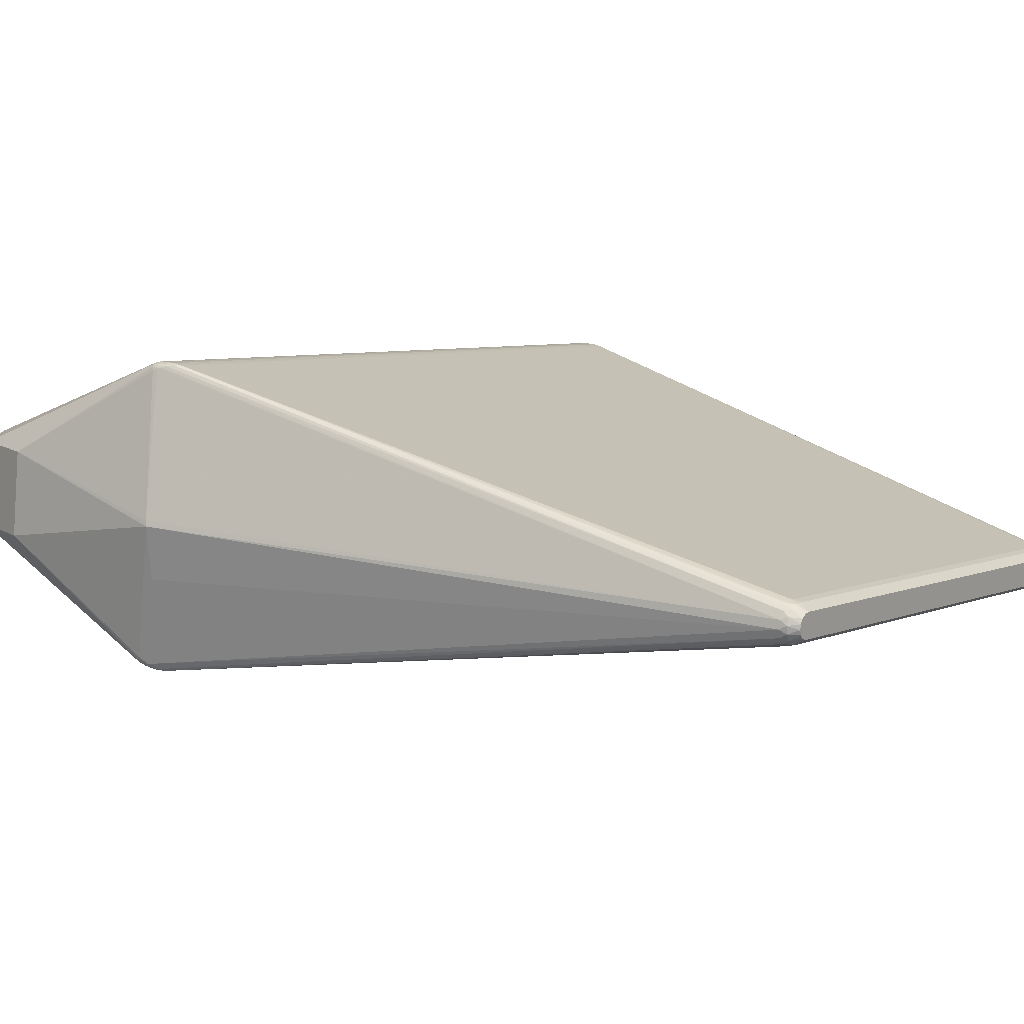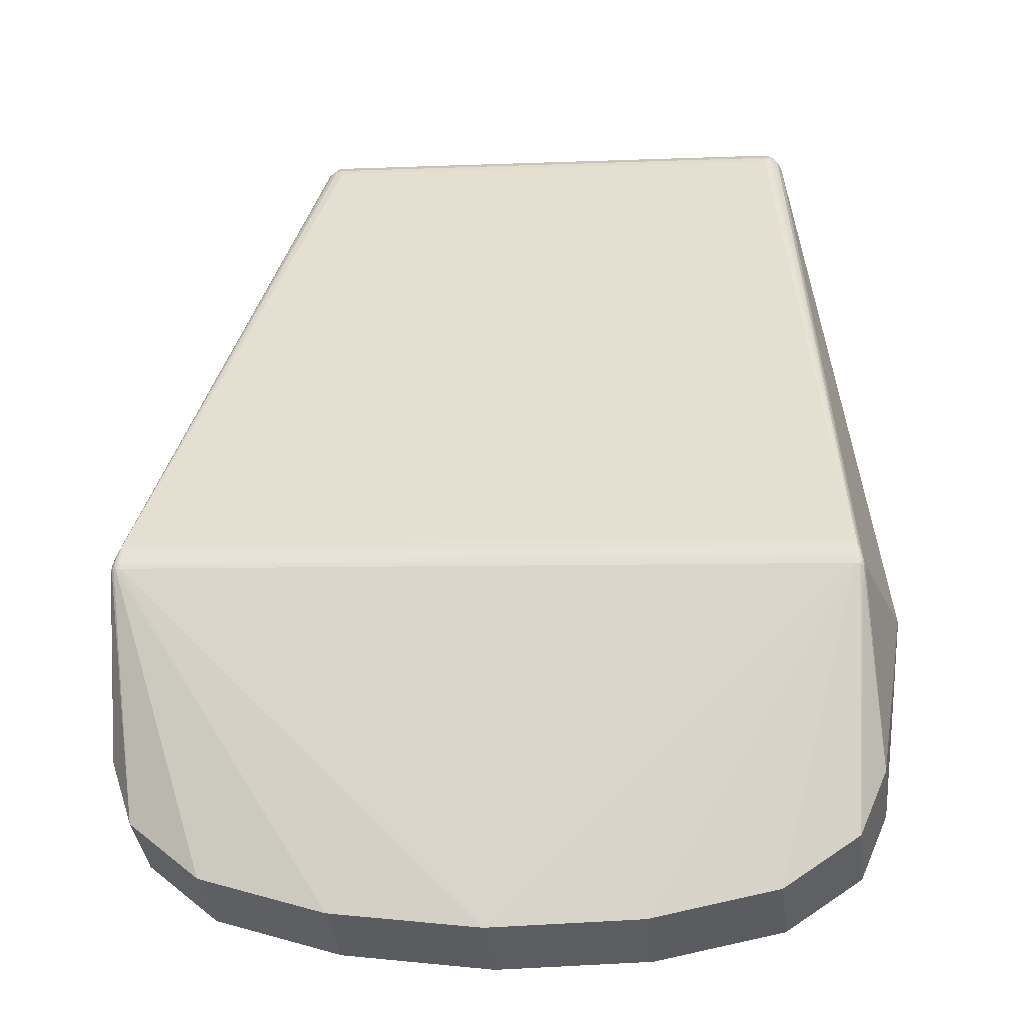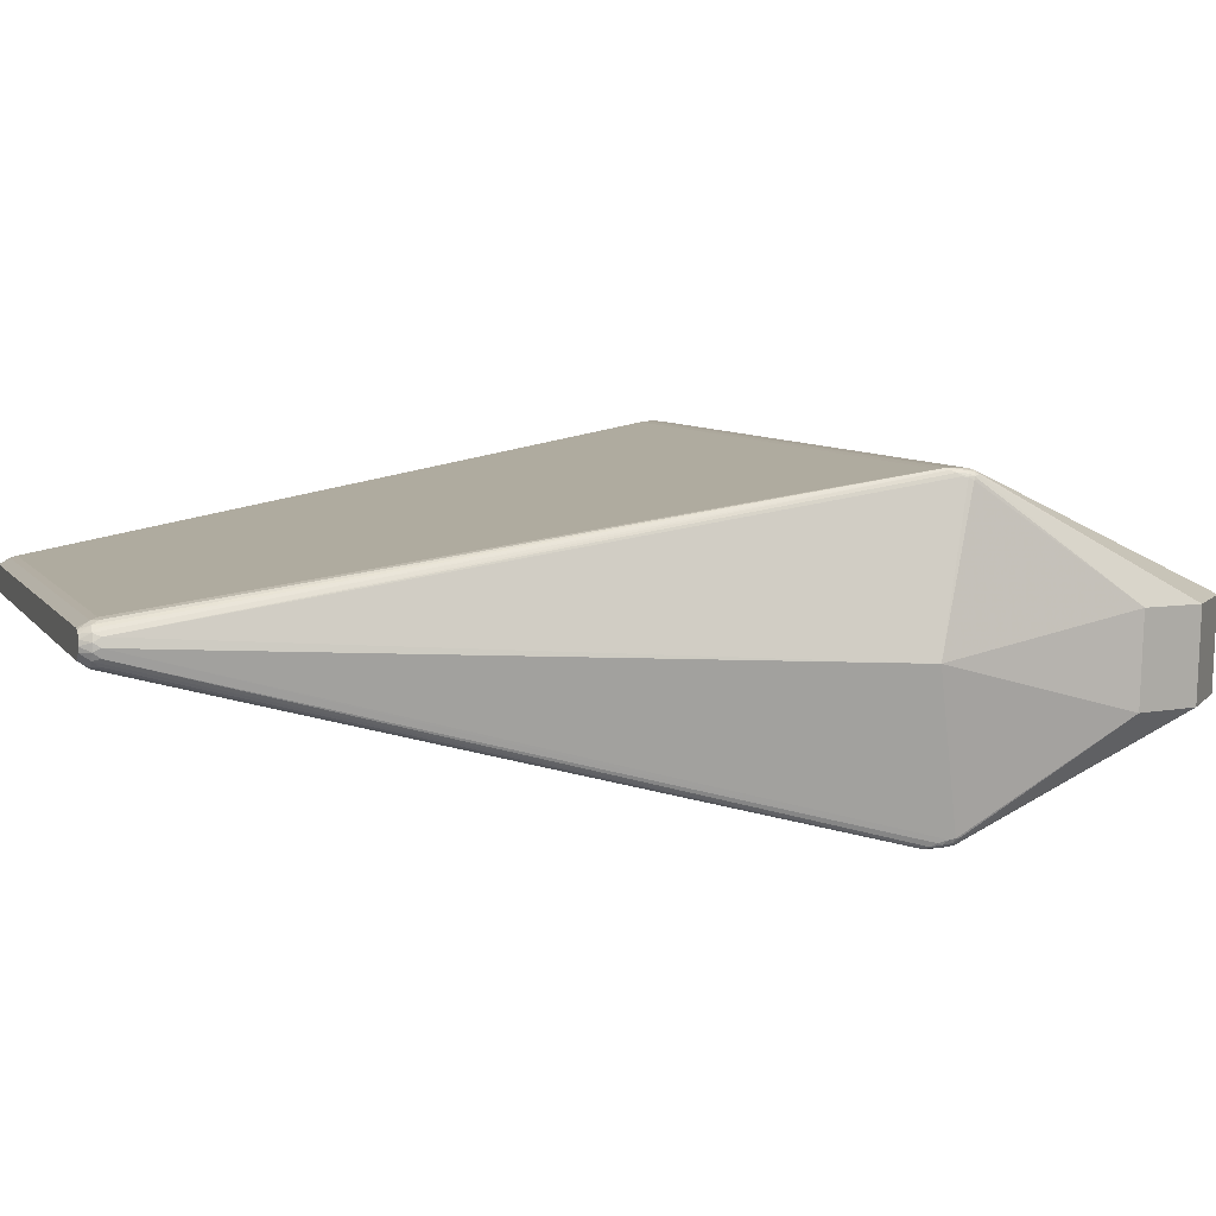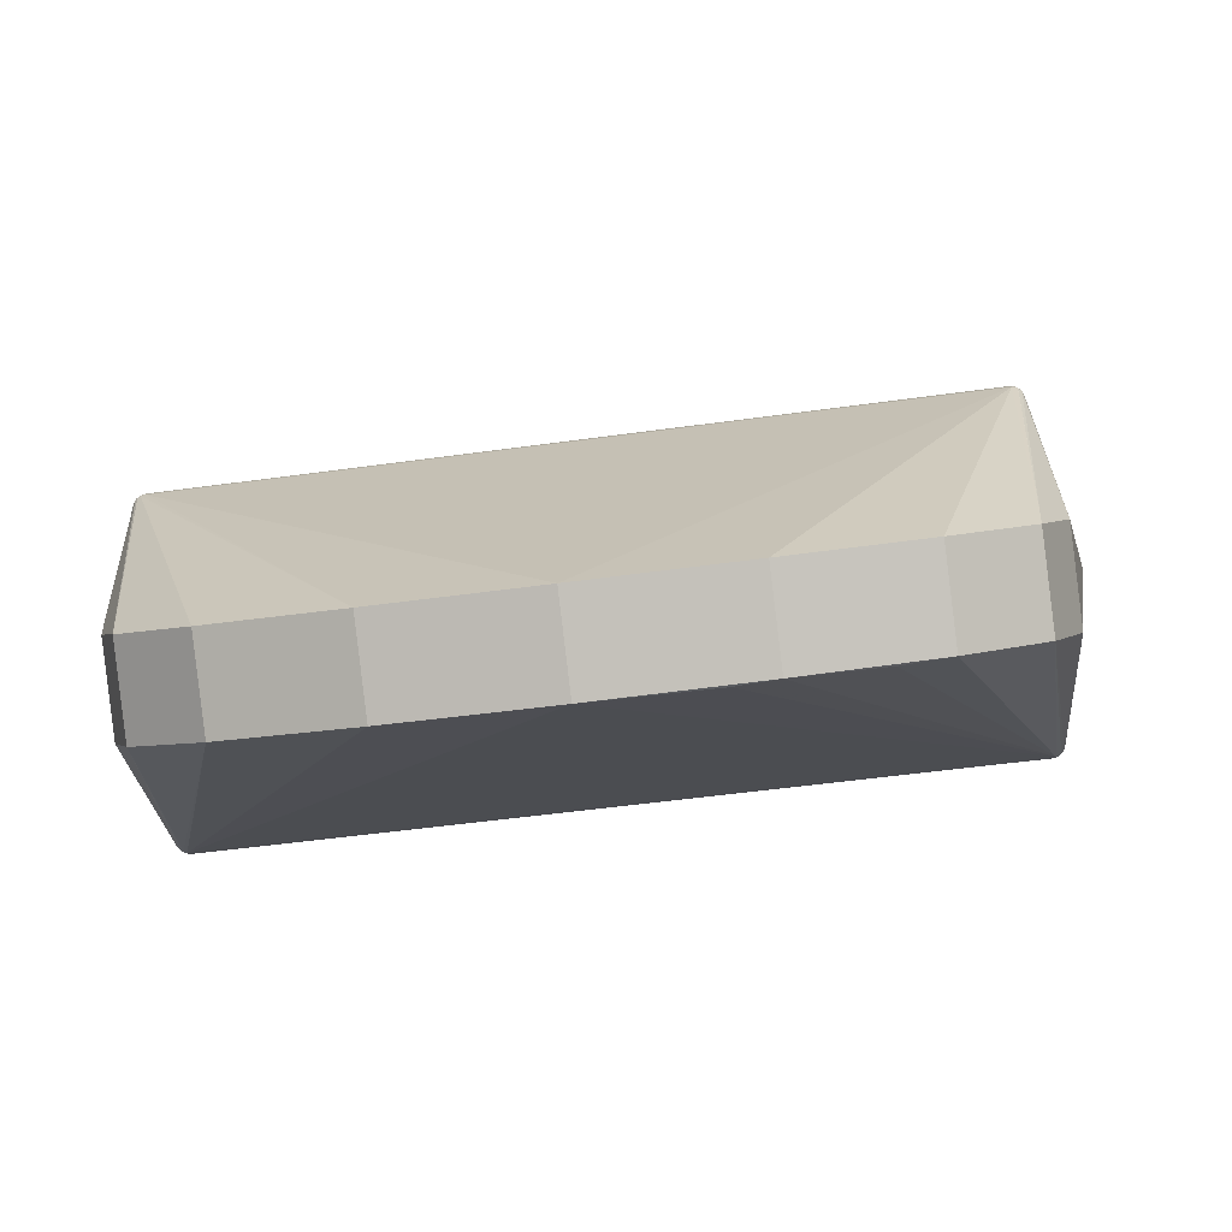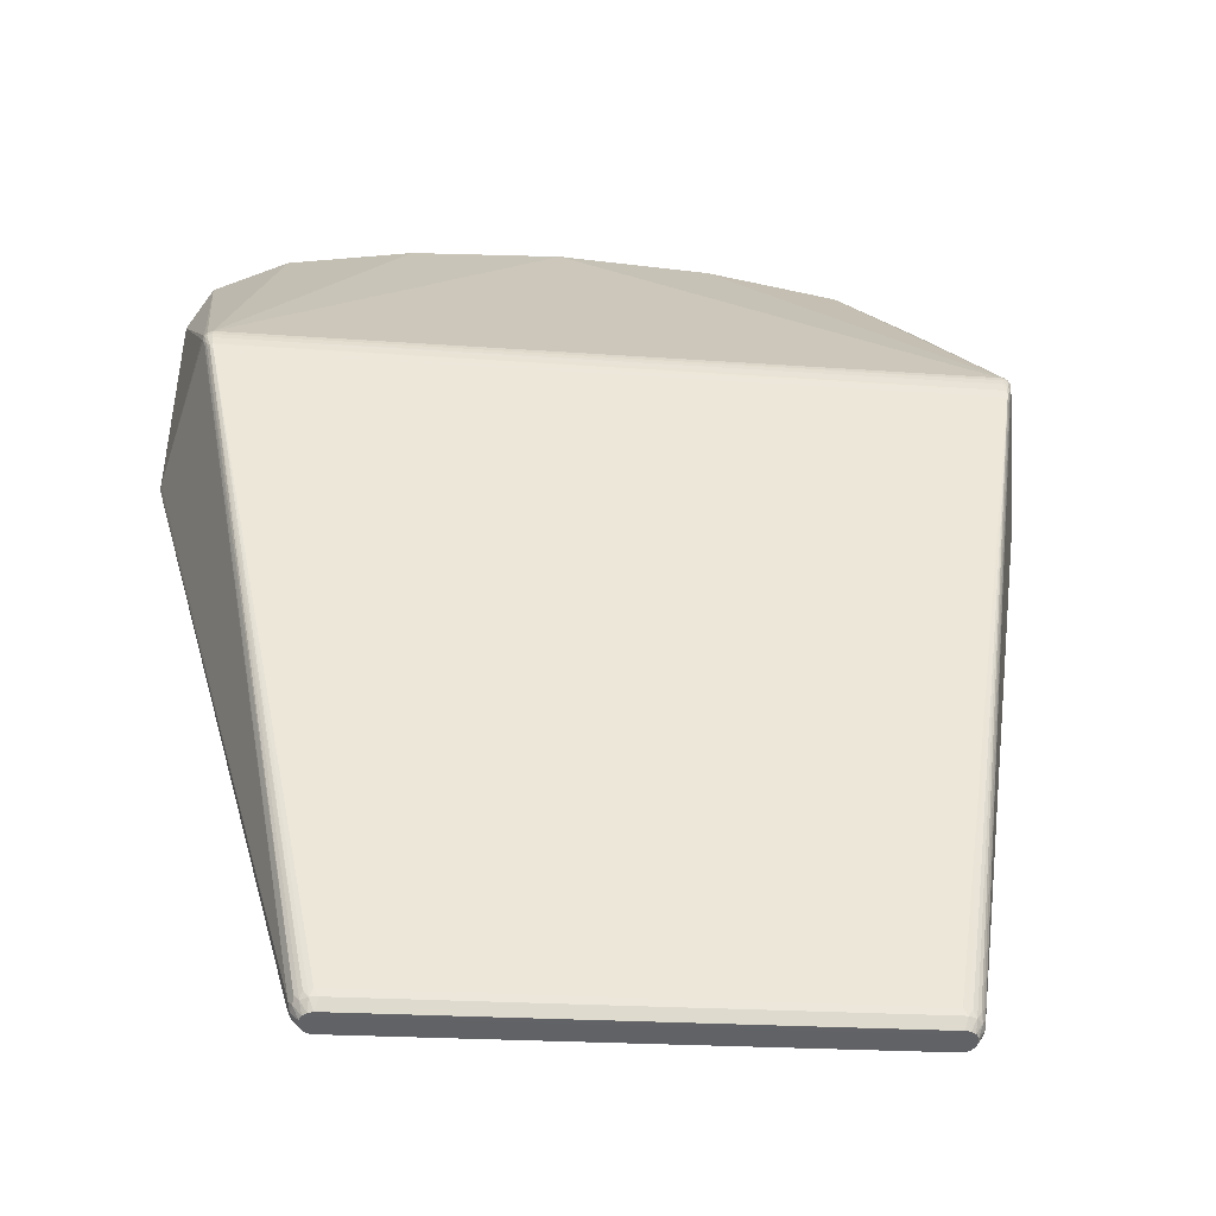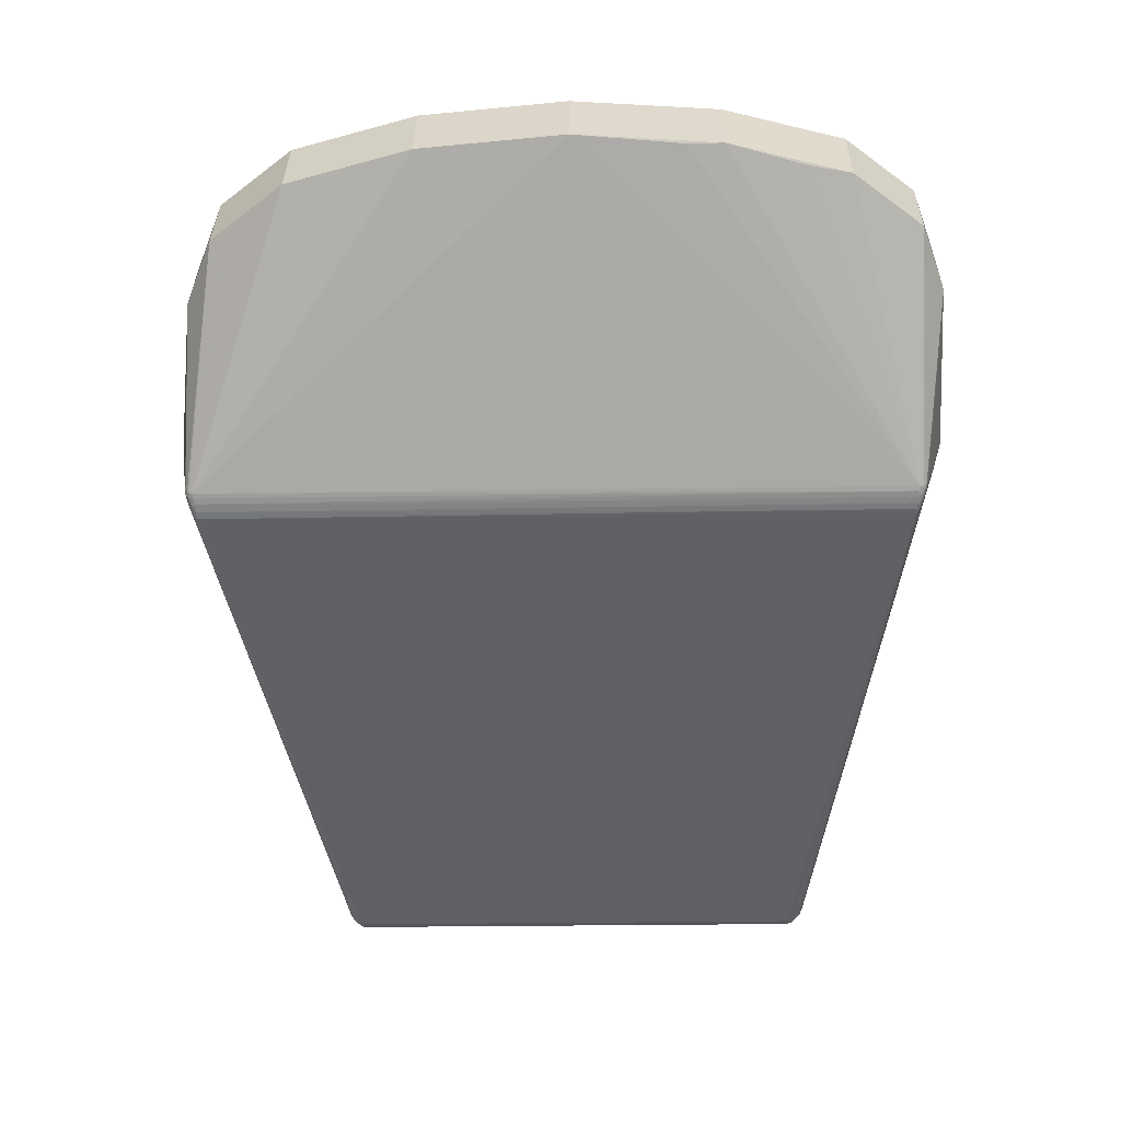
<metadata>
{"format":"obj","ext":"obj","renderer":"f3d","projection":"perspective","resolution":1024,"background":"white","views":[{"elev":14.3,"azim":-54.5,"up":"+Z"},{"elev":53.6,"azim":-176.7,"up":"+Z"},{"elev":-0.6,"azim":70.5,"up":"+Z"},{"elev":2.4,"azim":-175.0,"up":"+Z"},{"elev":39.5,"azim":-5.2,"up":"+Z"},{"elev":32.3,"azim":-172.5,"up":"+Y"}]}
</metadata>
<code>
v -0.3246 0.116 0.1895
v -0.3269 0.1173 0.1898
v 0.3763 0.0982 0.1034
v 0.3845 0.121 0.09393
v 0.3836 0.1222 0.09772
v -0.3631 0.1183 -0.1065
v -0.3609 0.1126 -0.1068
v -0.3695 0.1353 -0.09857
v 0.3432 0.1029 -0.1906
v 0.3384 0.1046 -0.1921
v 0.2428 -0.5272 -0.01911
v 0.2467 -0.5273 -0.02657
v 0.2472 -0.5273 -0.03497
v 0.2443 -0.5272 -0.04286
v 0.2384 -0.5271 -0.04887
v 0.2306 -0.527 -0.05197
v 0.2222 -0.5268 -0.05161
v 0.2281 -0.527 -0.0118
v 0.2362 -0.5271 -0.01389
v -0.2625 -0.5179 0.007429
v -0.27 -0.5178 0.01117
v -0.2754 -0.5177 0.01765
v -0.2777 -0.5176 0.02576
v -0.2764 -0.5177 0.03408
v -0.2719 -0.5178 0.04119
v -0.2649 -0.5179 0.04584
v -0.2566 -0.5181 0.04725
v 0.3706 0.278 -0.003362
v 0.2708 0.4047 0.009311
v 0.0002607 0.4564 0.0425
v -0.2675 0.4186 0.0749
v -0.3624 0.2975 0.08595
v 0.3604 0.2784 -0.08713
v 0.2606 0.405 -0.07445
v -0.009937 0.4568 -0.04126
v -0.2777 0.4189 -0.008861
v -0.3726 0.2978 0.002188
v 0.3916 0.08946 -0.04706
v -0.3855 0.1034 0.04379
v -0.3263 0.1253 0.19
v -0.331 0.1247 0.1887
v -0.3341 0.1235 0.1849
v 0.3786 0.1027 0.102
v 0.3744 0.09426 0.1028
v 0.3822 0.1104 0.09684
v 0.3799 0.1121 0.1025
v 0.3771 0.1126 0.1042
v 0.3742 0.1127 0.1047
v -0.3657 0.1289 -0.1043
v -0.3632 0.1261 -0.106
v -0.2176 0.1098 -0.1243
v 0.3399 0.09525 -0.1909
v 0.3437 0.113 -0.191
v 0.2386 -0.5432 -0.02867
v 0.239 -0.5432 -0.03371
v 0.2372 -0.5432 -0.03846
v 0.2337 -0.5431 -0.0421
v 0.2291 -0.5431 -0.044
v 0.224 -0.543 -0.04383
v 0.2195 -0.5429 -0.04162
v 0.2162 -0.5428 -0.03776
v 0.2148 -0.5428 -0.03291
v 0.2155 -0.5428 -0.02791
v 0.2182 -0.5429 -0.02362
v 0.2224 -0.543 -0.02079
v 0.2273 -0.5431 -0.0199
v 0.2322 -0.5431 -0.02111
v -0.2607 -0.534 0.01521
v -0.2652 -0.534 0.01742
v -0.2685 -0.5339 0.02128
v -0.2699 -0.5339 0.02613
v -0.2692 -0.5339 0.03114
v -0.2665 -0.534 0.03543
v -0.2623 -0.534 0.03826
v -0.2574 -0.5341 0.03914
v -0.1202 0.4485 -0.02949
v -0.235 0.4272 -0.01559
v -0.3273 0.1315 0.1897
v -0.3317 0.131 0.1884
v -0.3347 0.1355 0.1855
v 0.3836 0.1168 0.09671
v 0.3827 0.1176 0.09947
v 0.3803 0.1185 0.1023
v 0.3778 0.1238 0.103
v 0.3761 0.119 0.1042
v -0.3699 0.1295 -0.0974
v -0.3683 0.1311 -0.1015
v -0.3624 0.1323 -0.1053
v 0.2218 0.1219 -0.1763
v 0.3479 0.1205 -0.1876
v 0.3495 0.1166 -0.1849
v 0.3457 0.1241 -0.1886
v 0.3456 0.1188 -0.1896
v 0.2362 -0.5432 -0.02422
v -0.379 0.1048 -0.009891
v -0.3259 0.1075 0.1883
v -0.3266 0.1367 0.1889
v -0.3315 0.1363 0.1879
v -0.3367 0.1343 0.1821
v -0.3315 0.1392 0.1866
v 0.3813 0.1232 0.1009
v 0.3738 0.1239 0.1037
v 0.3838 0.1252 0.09486
v 0.3821 0.1262 0.09827
v -0.3652 0.1149 -0.1048
v -0.3705 0.1338 -0.0949
v -0.3662 0.1221 -0.1043
v -0.3672 0.1364 -0.1017
v -0.363 0.1374 -0.1038
v 0.3464 0.108 -0.1875
v 0.3503 0.1217 -0.1839
v 0.3411 0.1245 -0.1898
v 0.2433 -0.5337 -0.02348
v 0.2454 -0.5337 -0.03082
v 0.2443 -0.5337 -0.03837
v 0.2402 -0.5336 -0.04482
v 0.2339 -0.5335 -0.04905
v 0.2264 -0.5334 -0.05035
v 0.2316 -0.5335 -0.01425
v 0.2384 -0.5336 -0.01762
v -0.2583 -0.5244 0.008696
v -0.2657 -0.5243 0.01057
v -0.2717 -0.5242 0.01529
v -0.2752 -0.5242 0.02204
v -0.2757 -0.5242 0.02965
v -0.2731 -0.5242 0.0368
v -0.2678 -0.5243 0.04226
v -0.2607 -0.5245 0.04509
v -0.2531 -0.5246 0.04479
v 0.344 0.3459 0.0002418
v 0.1464 0.441 0.02453
v -0.1463 0.4485 0.06043
v -0.3382 0.3644 0.08315
v 0.3338 0.3462 -0.08352
v 0.1363 0.4413 -0.05923
v -0.1565 0.4488 -0.02334
v -0.3484 0.3647 -0.0006172
v -0.3839 0.1047 0.04902
v -0.329 0.1152 0.1889
v -0.329 0.1103 0.1875
v -0.3234 0.1316 0.1892
v -0.3338 0.1305 0.1868
v -0.3322 0.121 0.1871
v -0.3354 0.1297 0.1844
v 0.3809 0.1082 0.1
v 0.3771 0.1061 0.1039
v 0.3751 0.103 0.1043
v 0.38 0.1272 0.1
v 0.377 0.127 0.1019
v -0.3624 0.1076 -0.106
v -0.3685 0.124 -0.1005
v -0.3607 0.1195 -0.1068
v -0.3649 0.1401 -0.1012
v 0.3383 0.0967 -0.1921
v 0.3418 0.1034 -0.1917
v 0.3462 0.1119 -0.1891
v 0.3383 0.1136 -0.1915
v 0.3412 0.1197 -0.1909
v 0.341 0.1102 -0.1919
v 0.3496 0.1253 -0.1836
v 0.3435 0.1275 -0.1878
v 0.347 0.1266 -0.1863
f 27 18 96
f 97 102 30
f 97 31 133
f 14 110 13
f 129 18 27
f 44 96 18
f 102 97 85
f 97 141 85
f 40 48 85
f 132 97 30
f 31 97 132
f 131 149 29
f 30 102 131
f 91 111 38
f 38 13 91
f 91 13 110
f 38 81 45
f 14 13 115
f 115 13 114
f 55 114 54
f 55 115 114
f 56 115 55
f 56 55 58
f 58 55 65
f 156 91 110
f 9 110 14
f 9 156 110
f 138 32 39
f 96 139 26
f 75 129 128
f 128 74 75
f 127 74 128
f 128 26 127
f 128 129 27
f 27 96 128
f 96 26 128
f 18 129 119
f 96 1 2
f 2 139 96
f 147 1 96
f 147 2 1
f 147 48 40
f 40 2 147
f 80 98 133
f 133 32 80
f 100 97 133
f 133 98 100
f 100 98 97
f 47 85 48
f 47 147 146
f 48 147 47
f 146 46 47
f 34 29 134
f 84 131 102
f 149 131 84
f 102 85 84
f 101 148 84
f 84 148 149
f 38 45 12
f 12 13 38
f 114 13 12
f 145 45 81
f 145 12 45
f 38 111 33
f 4 81 38
f 4 5 81
f 103 5 4
f 116 115 56
f 14 115 116
f 117 15 116
f 116 9 14
f 24 138 39
f 111 91 90
f 91 156 90
f 156 9 155
f 42 24 143
f 79 80 142
f 98 80 79
f 63 58 65
f 72 62 63
f 71 62 72
f 72 125 71
f 62 71 70
f 65 74 73
f 73 74 127
f 120 119 67
f 66 129 75
f 66 119 129
f 66 67 119
f 75 74 66
f 66 74 65
f 65 55 66
f 19 119 120
f 96 44 3
f 3 147 96
f 146 147 3
f 3 46 146
f 3 120 11
f 3 19 120
f 119 19 3
f 3 44 18
f 18 119 3
f 133 31 36
f 31 132 36
f 32 138 99
f 99 80 32
f 130 33 134
f 134 29 130
f 29 149 130
f 149 148 130
f 101 84 83
f 83 47 46
f 85 47 83
f 83 84 85
f 81 5 82
f 82 145 81
f 46 145 82
f 82 83 46
f 82 5 101
f 101 83 82
f 56 58 57
f 57 116 56
f 57 58 117
f 117 116 57
f 20 17 118
f 59 68 118
f 117 58 118
f 118 58 59
f 118 16 117
f 17 16 118
f 52 15 117
f 52 155 9
f 52 116 15
f 9 116 52
f 25 143 24
f 41 143 139
f 139 2 41
f 142 143 41
f 41 79 142
f 41 2 40
f 61 63 62
f 62 70 61
f 59 58 61
f 58 63 61
f 64 63 65
f 65 73 64
f 72 63 64
f 64 73 72
f 120 67 94
f 67 66 94
f 94 55 54
f 94 66 55
f 113 3 11
f 114 12 113
f 11 120 113
f 54 114 113
f 113 94 54
f 120 94 113
f 12 145 43
f 43 113 12
f 3 113 43
f 43 145 46
f 46 3 43
f 35 132 30
f 30 131 35
f 137 36 109
f 133 36 137
f 144 99 138
f 144 24 42
f 138 24 144
f 42 143 144
f 144 143 142
f 142 80 144
f 80 99 144
f 33 130 28
f 38 33 28
f 28 4 38
f 103 4 28
f 104 5 103
f 103 28 104
f 104 28 130
f 101 5 104
f 104 148 101
f 104 130 148
f 121 122 20
f 20 118 121
f 68 122 121
f 121 118 68
f 134 33 162
f 162 92 134
f 90 92 162
f 156 155 53
f 155 52 154
f 154 51 10
f 154 16 17
f 154 17 20
f 117 16 154
f 154 52 117
f 127 25 126
f 126 25 24
f 126 24 125
f 126 73 127
f 126 125 72
f 72 73 126
f 139 143 140
f 143 25 140
f 140 25 127
f 127 26 140
f 140 26 139
f 78 41 40
f 79 41 78
f 78 141 97
f 97 98 78
f 98 79 78
f 40 85 78
f 78 85 141
f 59 61 60
f 136 36 132
f 132 35 136
f 135 35 131
f 135 131 29
f 29 34 135
f 37 32 133
f 133 137 37
f 39 32 37
f 23 24 39
f 125 24 23
f 6 51 7
f 51 154 7
f 122 123 21
f 111 90 160
f 90 162 160
f 160 33 111
f 160 162 33
f 88 157 50
f 93 90 156
f 156 53 93
f 93 92 90
f 112 135 34
f 112 88 109
f 35 135 112
f 109 35 112
f 159 53 155
f 159 154 10
f 155 154 159
f 10 157 159
f 69 61 70
f 69 60 61
f 69 122 68
f 69 123 122
f 70 123 69
f 109 36 77
f 77 136 109
f 36 136 77
f 76 35 109
f 109 136 76
f 76 136 35
f 153 137 109
f 109 108 153
f 153 108 137
f 106 86 39
f 39 37 106
f 137 108 8
f 8 37 137
f 108 87 8
f 8 106 37
f 8 87 86
f 86 106 8
f 39 86 95
f 95 23 39
f 86 23 95
f 151 23 86
f 86 87 151
f 22 151 105
f 23 151 22
f 150 154 20
f 150 7 154
f 20 122 150
f 122 21 150
f 150 105 6
f 6 7 150
f 150 21 123
f 123 22 150
f 150 22 105
f 6 50 152
f 152 50 157
f 152 157 10
f 10 51 152
f 152 51 6
f 161 34 134
f 161 112 34
f 134 92 161
f 92 112 161
f 53 159 158
f 158 93 53
f 158 159 157
f 92 93 158
f 158 112 92
f 6 105 107
f 105 151 107
f 107 151 87
f 124 22 123
f 124 71 125
f 125 23 124
f 23 22 124
f 124 70 71
f 124 123 70
f 88 112 89
f 89 157 88
f 89 158 157
f 112 158 89
f 49 50 6
f 6 107 49
f 88 50 49
f 49 87 108
f 49 107 87
f 109 88 49
f 49 108 109
f 59 60 69
f 69 68 59

</code>
